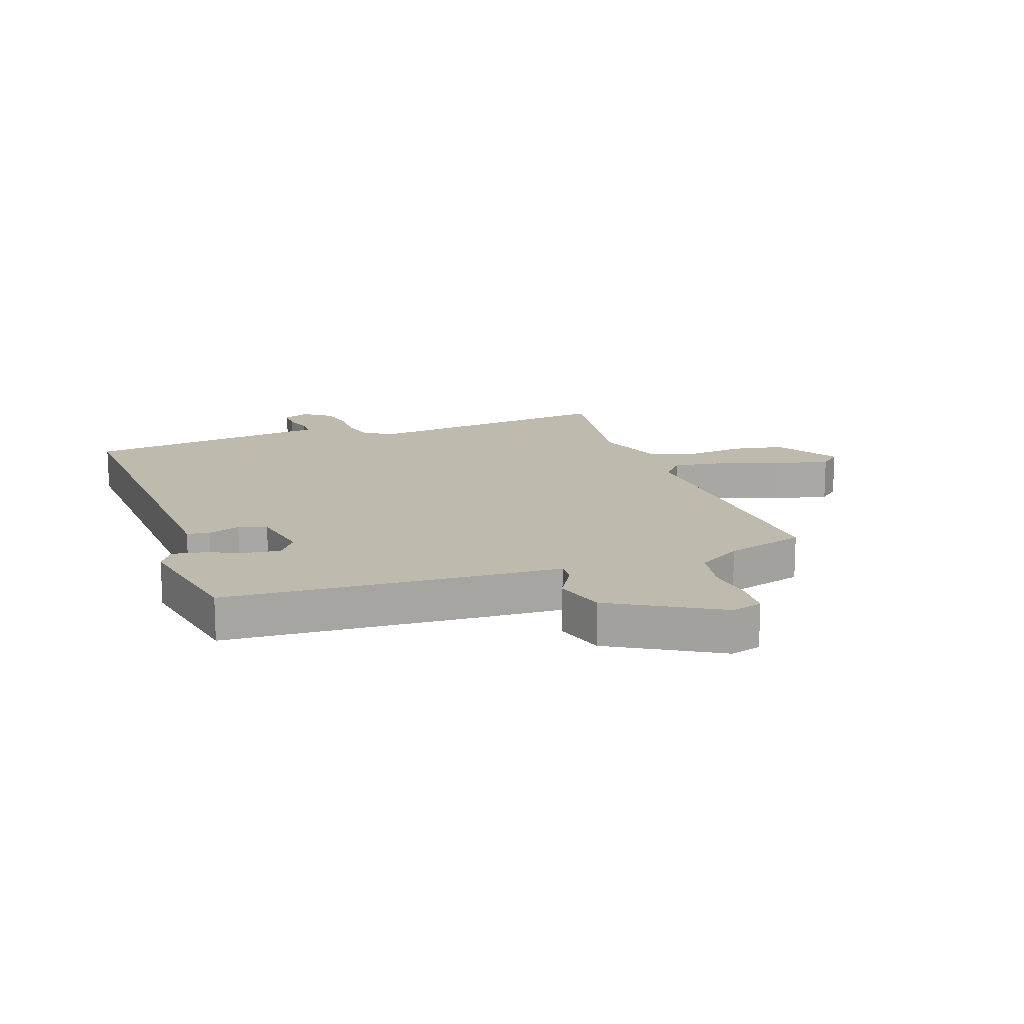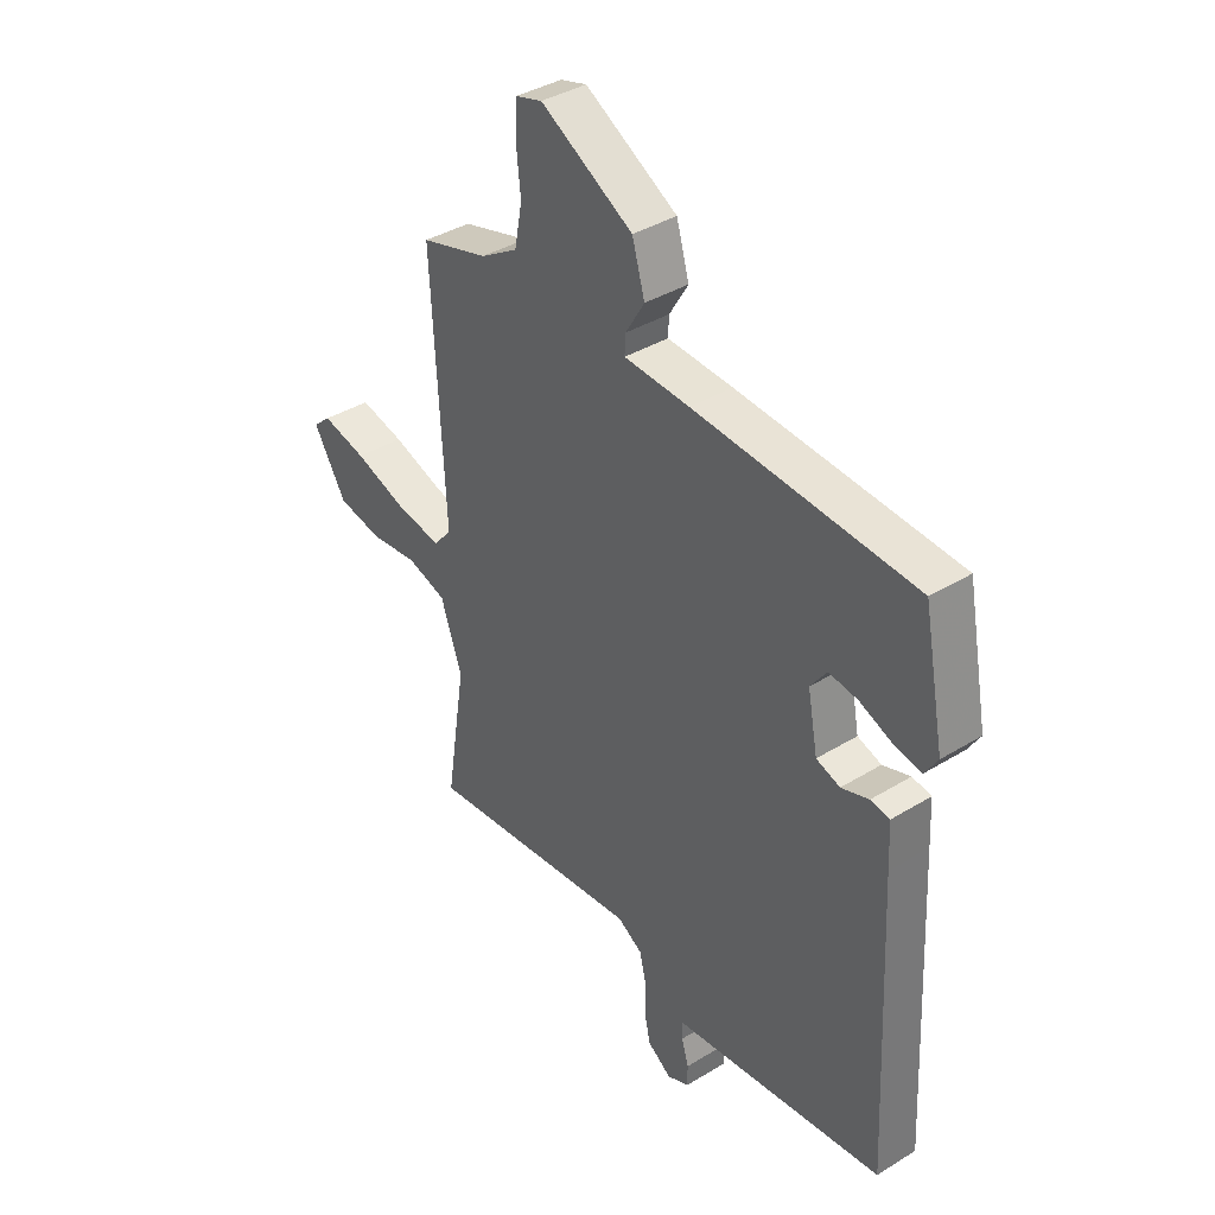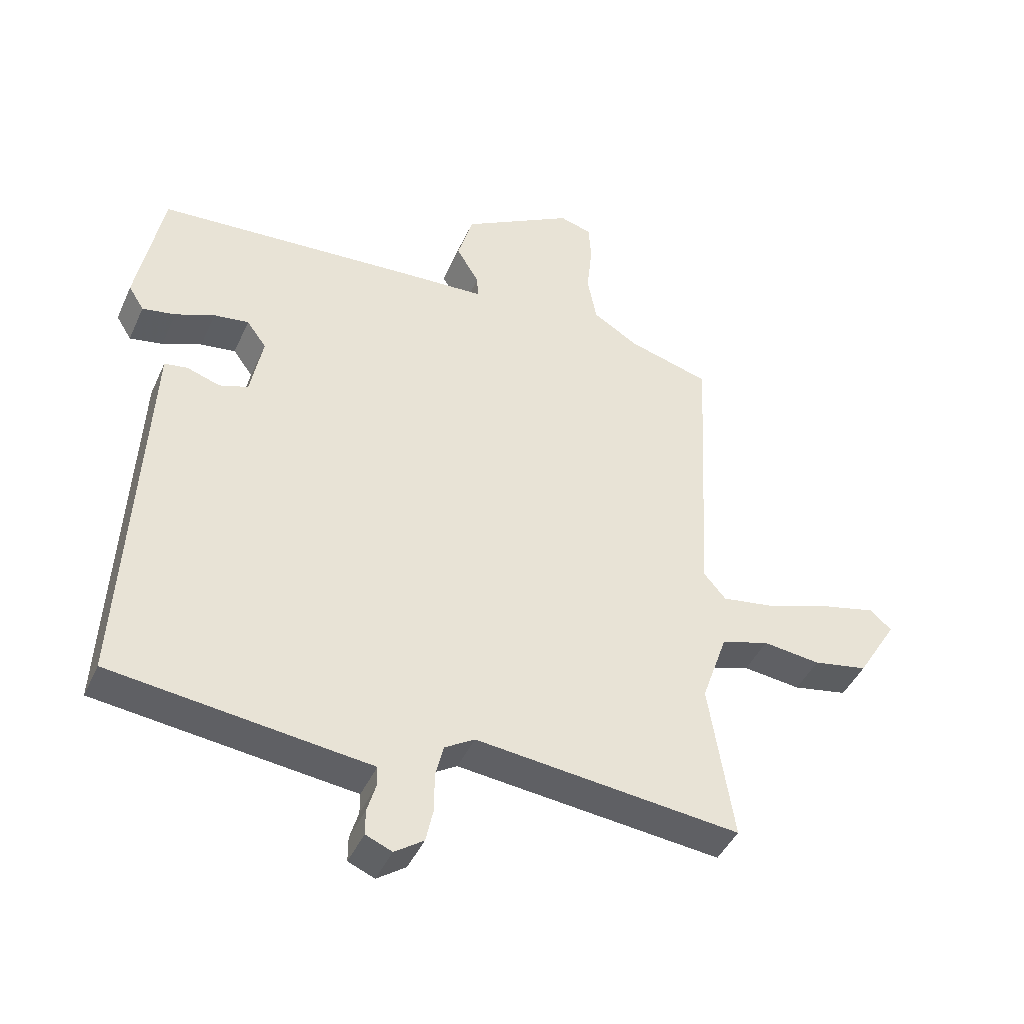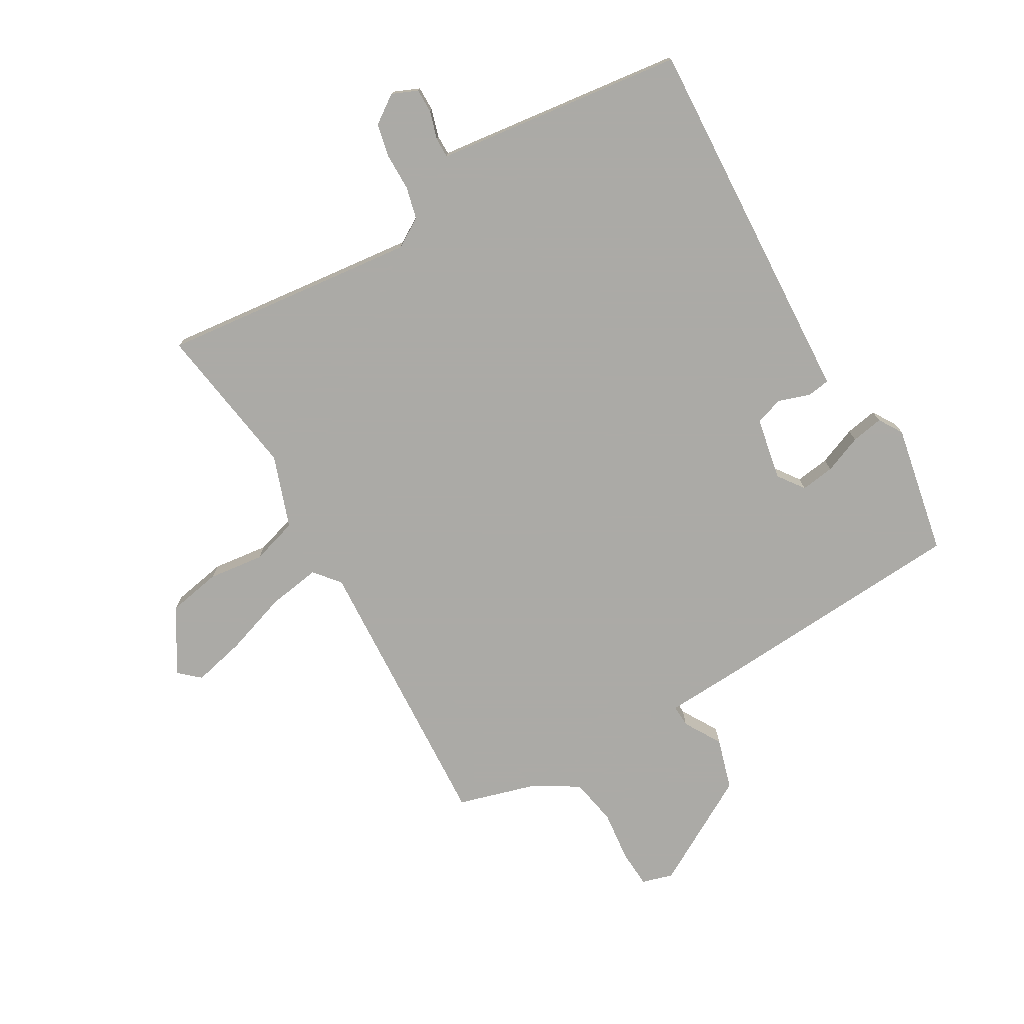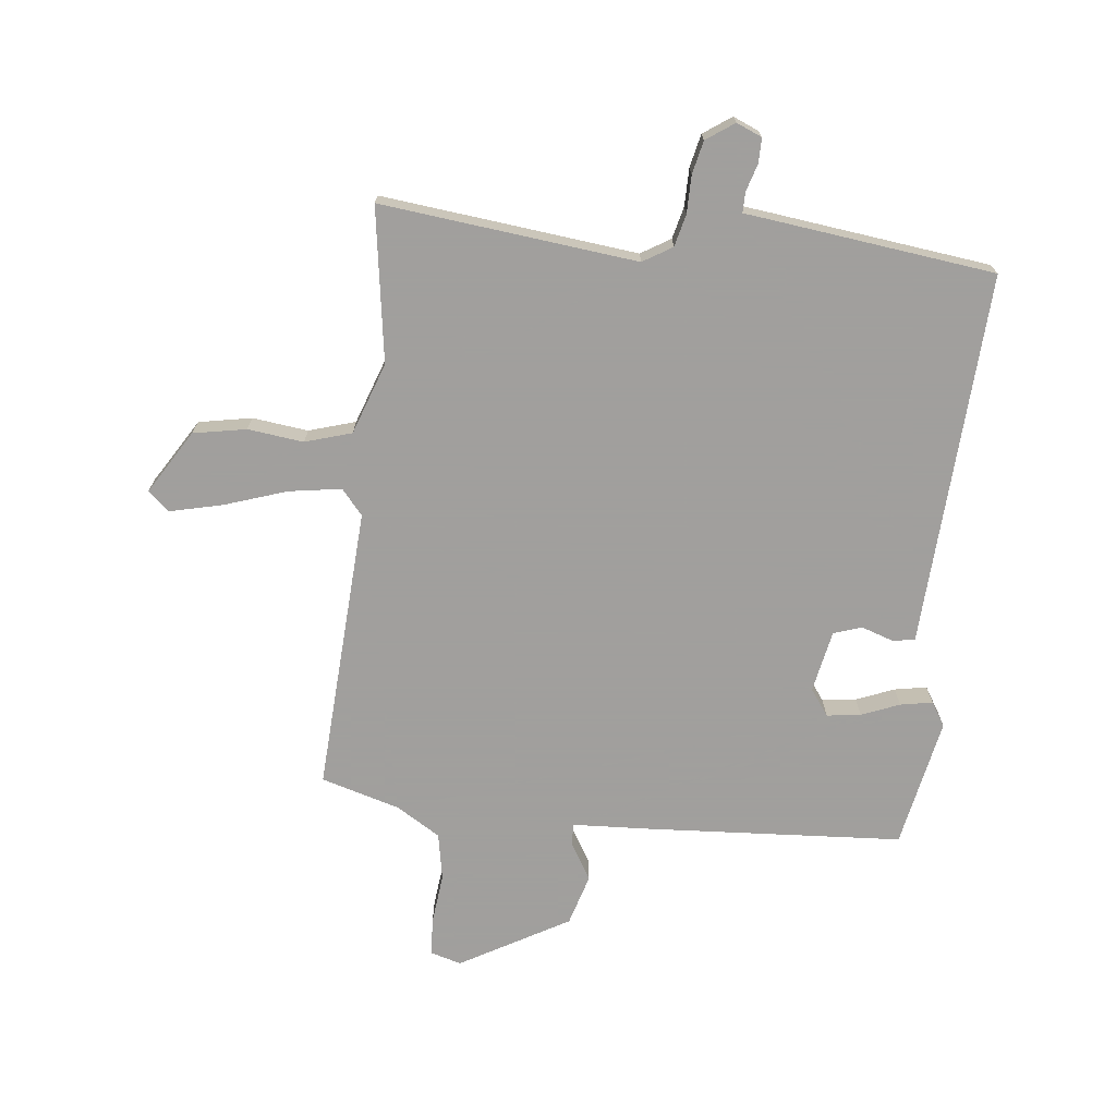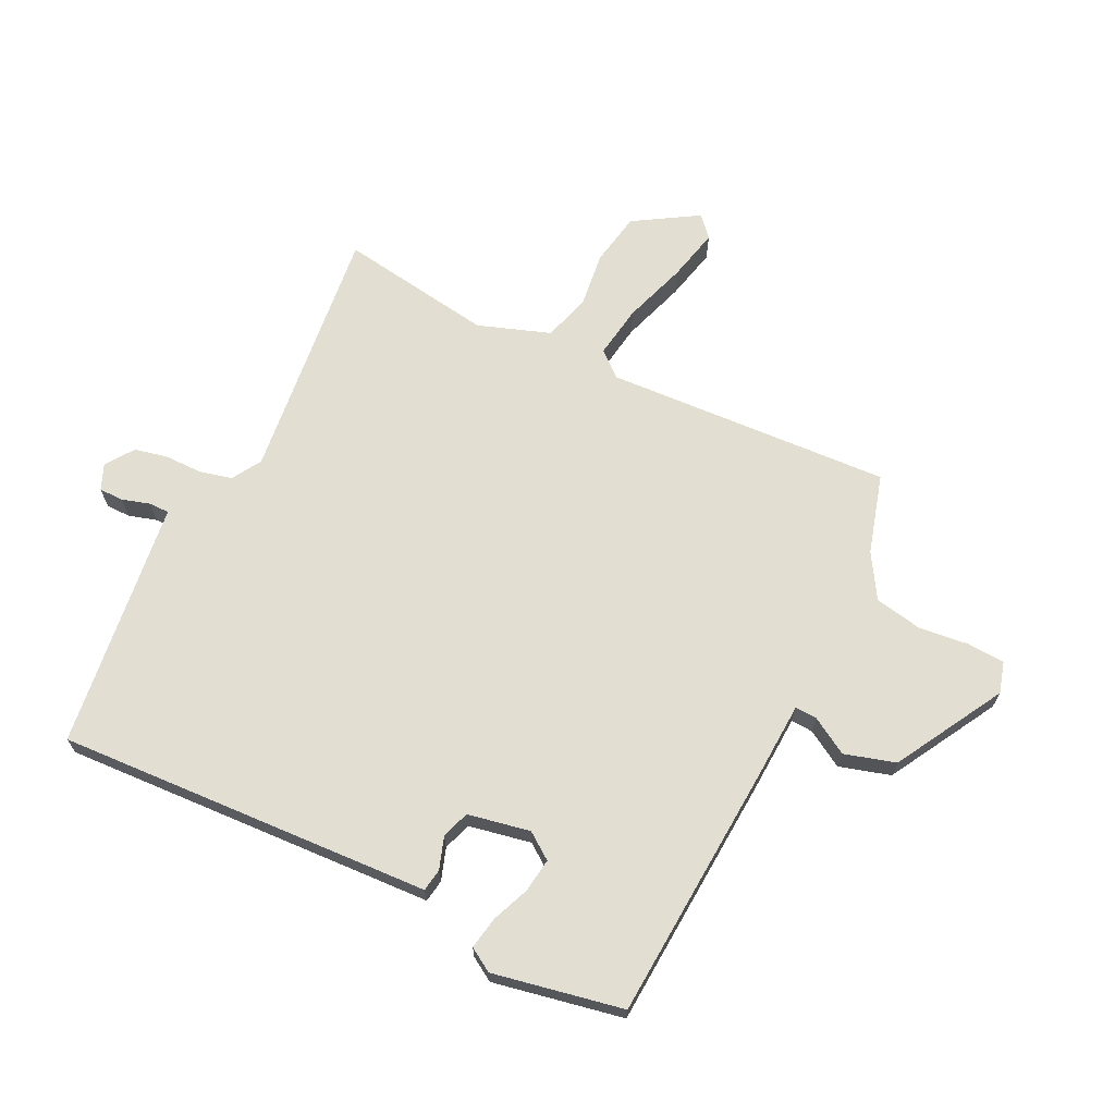
<metadata>
{"format":"obj","ext":"obj","renderer":"f3d","projection":"perspective","resolution":1024,"background":"white","views":[{"elev":15.5,"azim":-19.6,"up":"+Y"},{"elev":38.2,"azim":-127.9,"up":"+Z"},{"elev":-43.6,"azim":-23.1,"up":"+Z"},{"elev":-75.9,"azim":-150.1,"up":"+Y"},{"elev":-71.5,"azim":173.5,"up":"+Y"},{"elev":68.0,"azim":-64.1,"up":"+Y"}]}
</metadata>
<code>
v -0.5 0.07 -0.5
v -0.473 0.07 0.048
v -0.469 0.07 0.132
v -0.431 0.07 0.138
v -0.377 0.07 0.12
v -0.33 0.07 0.136
v -0.31 0.07 0.241
v -0.342 0.07 0.285
v -0.399 0.07 0.277
v -0.463 0.07 0.251
v -0.517 0.07 0.241
v -0.542 0.07 0.281
v -0.5 0.07 0.5
v -0.066 0.07 0.529
v 0.063 0.07 0.536
v 0.061 0.07 0.573
v 0.024 0.07 0.635
v 0.049 0.07 0.721
v 0.231 0.07 0.825
v 0.283 0.07 0.81
v 0.287 0.07 0.747
v 0.278 0.07 0.662
v 0.293 0.07 0.583
v 0.367 0.07 0.538
v 0.5 0.07 0.5
v 0.475 0.07 0.019
v 0.511 0.07 -0.023
v 0.599 0.07 -0.009
v 0.705 0.07 0.027
v 0.793 0.07 0.048
v 0.828 0.07 0.017
v 0.763 0.07 -0.09
v 0.674 0.07 -0.107
v 0.58 0.07 -0.096
v 0.502 0.07 -0.12
v 0.46 0.07 -0.241
v 0.5 0.07 -0.5
v 0.069 0.07 -0.454
v 0.02 0.07 -0.484
v 0.007 0.07 -0.538
v 0.007 0.07 -0.601
v -0.005 0.07 -0.657
v -0.052 0.07 -0.69
v -0.095 0.07 -0.672
v -0.095 0.07 -0.631
v -0.081 0.07 -0.584
v -0.081 0.07 -0.55
v -0.125 0.07 -0.545
v -0.5 0 -0.5
v -0.473 0 0.048
v -0.469 0 0.132
v -0.431 0 0.138
v -0.377 0 0.12
v -0.33 0 0.136
v -0.31 0 0.241
v -0.342 0 0.285
v -0.399 0 0.277
v -0.463 0 0.251
v -0.517 0 0.241
v -0.542 0 0.281
v -0.5 0 0.5
v -0.066 0 0.529
v 0.063 0 0.536
v 0.061 0 0.573
v 0.024 0 0.635
v 0.049 0 0.721
v 0.231 0 0.825
v 0.283 0 0.81
v 0.287 0 0.747
v 0.278 0 0.662
v 0.293 0 0.583
v 0.367 0 0.538
v 0.5 0 0.5
v 0.475 0 0.019
v 0.511 0 -0.023
v 0.599 0 -0.009
v 0.705 0 0.027
v 0.793 0 0.048
v 0.828 0 0.017
v 0.763 0 -0.09
v 0.674 0 -0.107
v 0.58 0 -0.096
v 0.502 0 -0.12
v 0.46 0 -0.241
v 0.5 0 -0.5
v 0.069 0 -0.454
v 0.02 0 -0.484
v 0.007 0 -0.538
v 0.007 0 -0.601
v -0.005 0 -0.657
v -0.052 0 -0.69
v -0.095 0 -0.672
v -0.095 0 -0.631
v -0.081 0 -0.584
v -0.081 0 -0.55
v -0.125 0 -0.545
f 47 48 1 2
f 44 45 46
f 43 44 46
f 42 43 46
f 41 42 46
f 40 41 46
f 39 40 46 47
f 36 37 38
f 35 36 38
f 35 38 39
f 32 33 34
f 31 32 34
f 30 31 34
f 29 30 34
f 28 29 34
f 27 28 34 35
f 39 47 2
f 35 39 2
f 27 35 2
f 26 27 2
f 20 21 22
f 19 20 22
f 18 19 22
f 17 18 22
f 16 17 22
f 15 16 22 23
f 13 14 15
f 12 13 15
f 11 12 15
f 10 11 15
f 9 10 15
f 15 23 24
f 9 15 24
f 8 9 24
f 2 3 4 5
f 2 5 6
f 26 2 6
f 24 25 26
f 8 24 26
f 7 8 26
f 6 7 26
f 50 49 96 95
f 94 93 92
f 94 92 91
f 94 91 90
f 94 90 89
f 94 89 88
f 95 94 88 87
f 86 85 84
f 86 84 83
f 87 86 83
f 82 81 80
f 82 80 79
f 82 79 78
f 82 78 77
f 82 77 76
f 83 82 76 75
f 50 95 87
f 50 87 83
f 50 83 75
f 50 75 74
f 70 69 68
f 70 68 67
f 70 67 66
f 70 66 65
f 70 65 64
f 71 70 64 63
f 63 62 61
f 63 61 60
f 63 60 59
f 63 59 58
f 63 58 57
f 72 71 63
f 72 63 57
f 72 57 56
f 53 52 51 50
f 54 53 50
f 54 50 74
f 74 73 72
f 74 72 56
f 74 56 55
f 74 55 54
f 1 49 50 2
f 2 50 51 3
f 3 51 52 4
f 4 52 53 5
f 5 53 54 6
f 6 54 55 7
f 7 55 56 8
f 8 56 57 9
f 9 57 58 10
f 10 58 59 11
f 11 59 60 12
f 12 60 61 13
f 13 61 62 14
f 14 62 63 15
f 15 63 64 16
f 16 64 65 17
f 17 65 66 18
f 18 66 67 19
f 19 67 68 20
f 20 68 69 21
f 21 69 70 22
f 22 70 71 23
f 23 71 72 24
f 24 72 73 25
f 25 73 74 26
f 26 74 75 27
f 27 75 76 28
f 28 76 77 29
f 29 77 78 30
f 30 78 79 31
f 31 79 80 32
f 32 80 81 33
f 33 81 82 34
f 34 82 83 35
f 35 83 84 36
f 36 84 85 37
f 37 85 86 38
f 38 86 87 39
f 39 87 88 40
f 40 88 89 41
f 41 89 90 42
f 42 90 91 43
f 43 91 92 44
f 44 92 93 45
f 45 93 94 46
f 46 94 95 47
f 47 95 96 48
f 48 96 49 1

</code>
